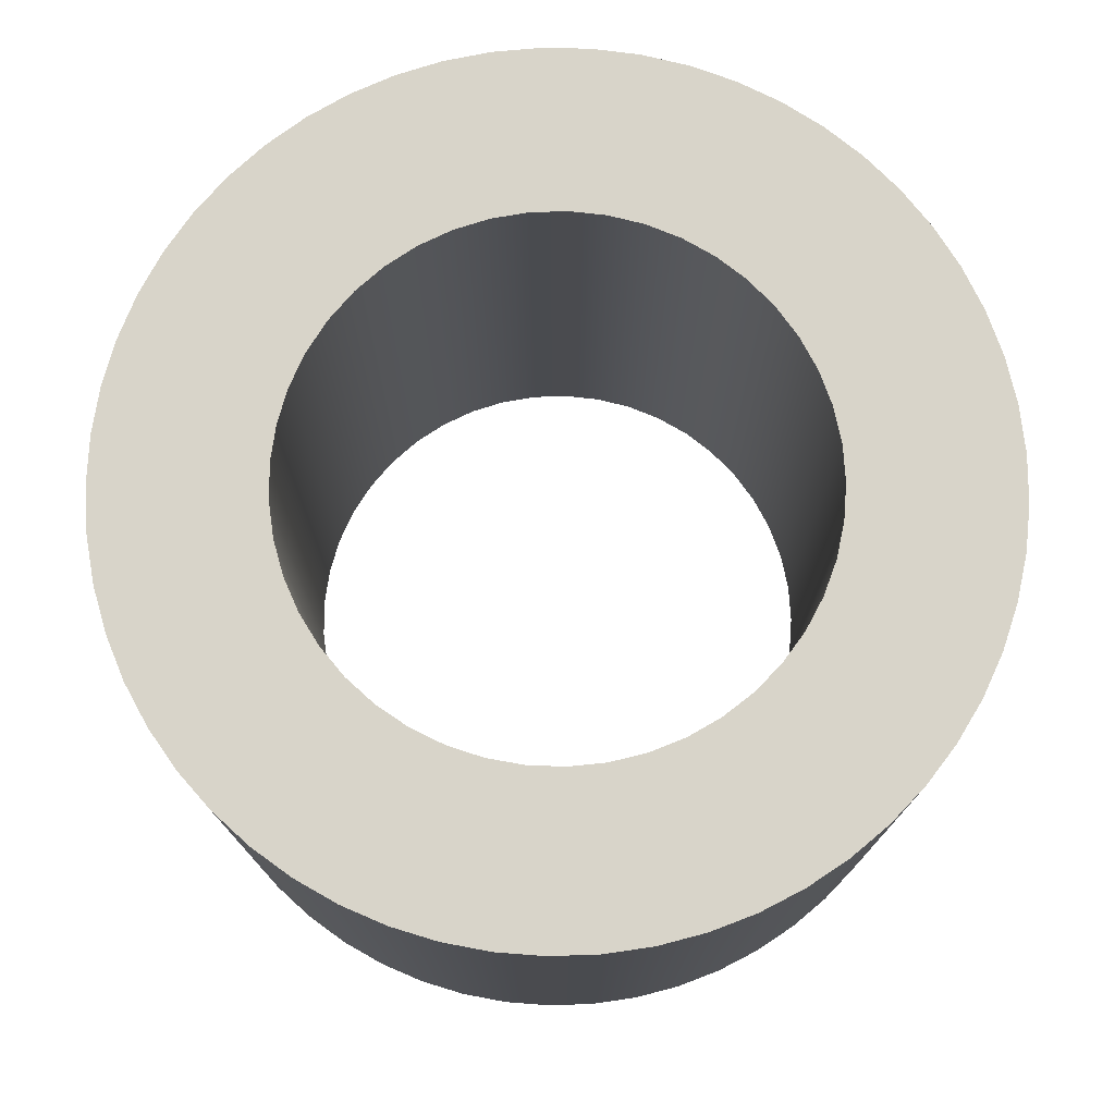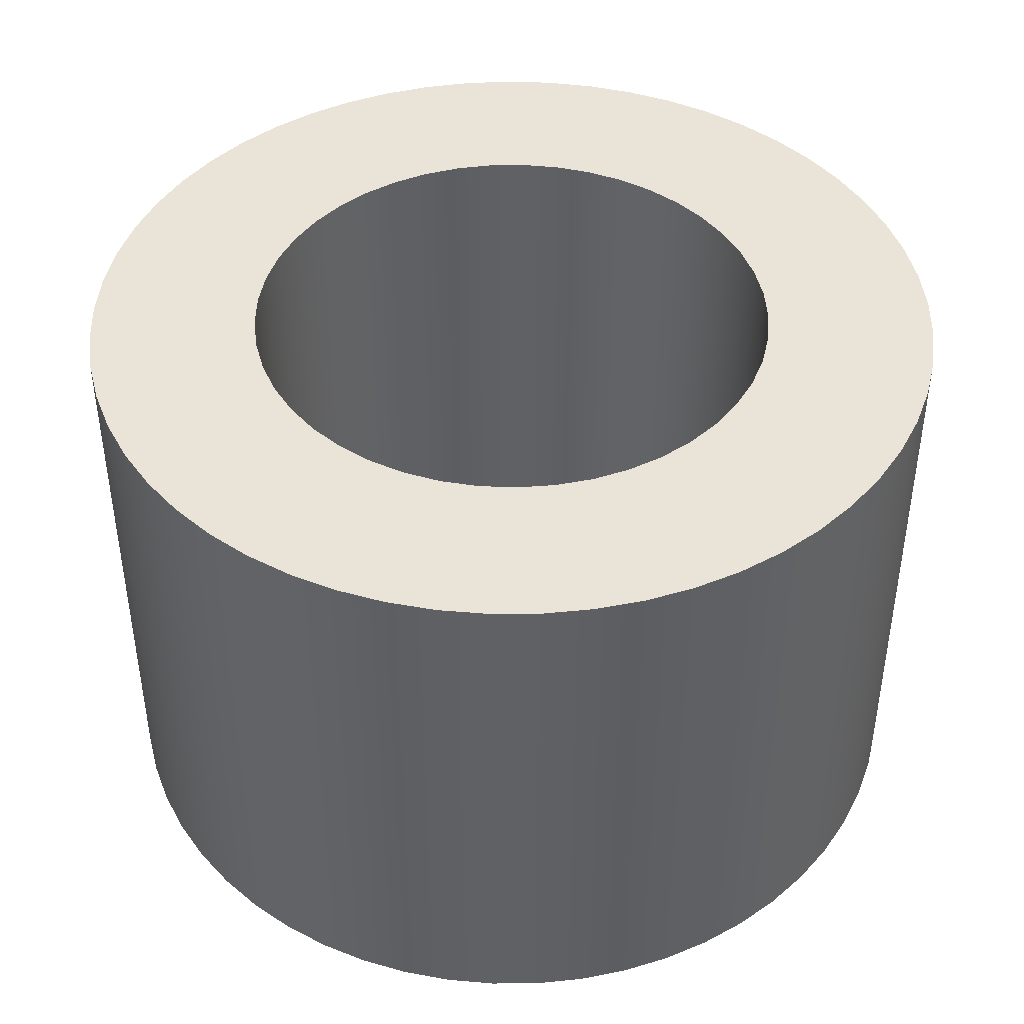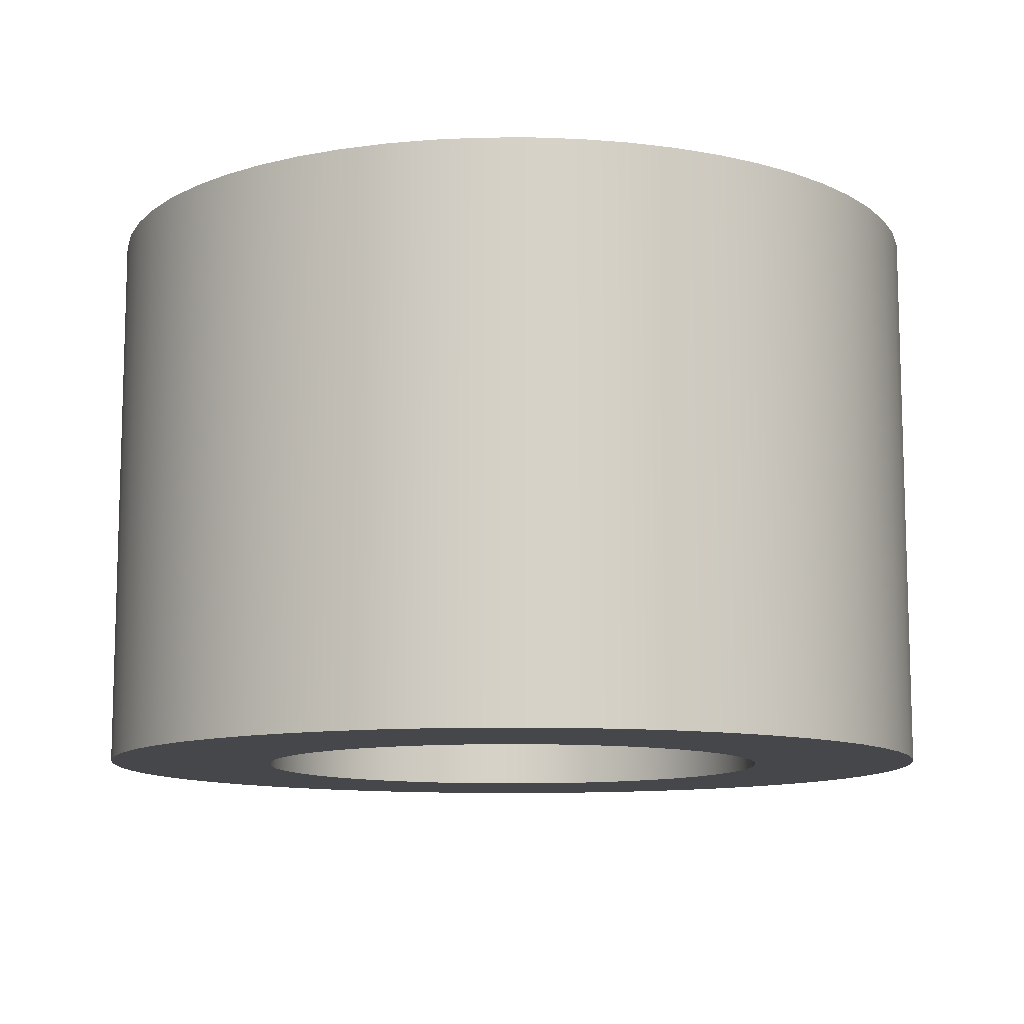
<metadata>
{"format":"obj","ext":"obj","renderer":"f3d","projection":"perspective","resolution":1024,"background":"white","views":[{"elev":75.7,"azim":-107.8,"up":"+Z"},{"elev":43.4,"azim":-163.1,"up":"+Z"},{"elev":-10.8,"azim":-16.7,"up":"+Z"}]}
</metadata>
<code>
v -0.3 -3.674e-17 0.64
v -0.2971 -0.04175 0.64
v -0.2884 -0.08269 0.64
v -0.2741 -0.122 0.64
v -0.2544 -0.159 0.64
v -0.2298 -0.1928 0.64
v -0.2007 -0.2229 0.64
v -0.1678 -0.2487 0.64
v -0.1315 -0.2696 0.64
v -0.09271 -0.2853 0.64
v -0.05209 -0.2954 0.64
v -0.01047 -0.2998 0.64
v 0.03136 -0.2984 0.64
v 0.07258 -0.2911 0.64
v 0.1124 -0.2782 0.64
v 0.15 -0.2598 0.64
v 0.1847 -0.2364 0.64
v 0.2158 -0.2084 0.64
v 0.2427 -0.1763 0.64
v 0.2649 -0.1408 0.64
v 0.2819 -0.1026 0.64
v 0.2934 -0.06237 0.64
v 0.2993 -0.02093 0.64
v 0.2993 0.02093 0.64
v 0.2934 0.06237 0.64
v 0.2819 0.1026 0.64
v 0.2649 0.1408 0.64
v 0.2427 0.1763 0.64
v 0.2158 0.2084 0.64
v 0.1847 0.2364 0.64
v 0.15 0.2598 0.64
v 0.1124 0.2782 0.64
v 0.07258 0.2911 0.64
v 0.03136 0.2984 0.64
v -0.01047 0.2998 0.64
v -0.05209 0.2954 0.64
v -0.09271 0.2853 0.64
v -0.1315 0.2696 0.64
v -0.1678 0.2487 0.64
v -0.2007 0.2229 0.64
v -0.2298 0.1928 0.64
v -0.2544 0.159 0.64
v -0.2741 0.122 0.64
v -0.2884 0.08269 0.64
v -0.2971 0.04175 0.64
v -0.3 -3.674e-17 0
v -0.2971 0.04175 0
v -0.2884 0.08269 0
v -0.2741 0.122 0
v -0.2544 0.159 0
v -0.2298 0.1928 0
v -0.2007 0.2229 0
v -0.1678 0.2487 0
v -0.1315 0.2696 0
v -0.09271 0.2853 0
v -0.05209 0.2954 0
v -0.01047 0.2998 0
v 0.03136 0.2984 0
v 0.07258 0.2911 0
v 0.1124 0.2782 0
v 0.15 0.2598 0
v 0.1847 0.2364 0
v 0.2158 0.2084 0
v 0.2427 0.1763 0
v 0.2649 0.1408 0
v 0.2819 0.1026 0
v 0.2934 0.06237 0
v 0.2993 0.02093 0
v 0.2993 -0.02093 0
v 0.2934 -0.06237 0
v 0.2819 -0.1026 0
v 0.2649 -0.1408 0
v 0.2427 -0.1763 0
v 0.2158 -0.2084 0
v 0.1847 -0.2364 0
v 0.15 -0.2598 0
v 0.1124 -0.2782 0
v 0.07258 -0.2911 0
v 0.03136 -0.2984 0
v -0.01047 -0.2998 0
v -0.05209 -0.2954 0
v -0.09271 -0.2853 0
v -0.1315 -0.2696 0
v -0.1678 -0.2487 0
v -0.2007 -0.2229 0
v -0.2298 -0.1928 0
v -0.2544 -0.159 0
v -0.2741 -0.122 0
v -0.2884 -0.08269 0
v -0.2971 -0.04175 0
v -0.3 -3.674e-17 0.64
v -0.3 -3.674e-17 0
v -0.49 -6.001e-17 0.64
v -0.487 0.0539 0.64
v -0.4781 0.1072 0.64
v -0.4635 0.1591 0.64
v -0.4431 0.2091 0.64
v -0.4174 0.2566 0.64
v -0.3867 0.301 0.64
v -0.3512 0.3417 0.64
v -0.3115 0.3782 0.64
v -0.268 0.4102 0.64
v -0.2213 0.4372 0.64
v -0.1718 0.4589 0.64
v -0.1203 0.475 0.64
v -0.0673 0.4854 0.64
v -0.0135 0.4898 0.64
v 0.04046 0.4883 0.64
v 0.09394 0.4809 0.64
v 0.1463 0.4677 0.64
v 0.1968 0.4487 0.64
v 0.245 0.4244 0.64
v 0.2902 0.3948 0.64
v 0.3319 0.3605 0.64
v 0.3695 0.3218 0.64
v 0.4027 0.2792 0.64
v 0.4309 0.2332 0.64
v 0.454 0.1844 0.64
v 0.4715 0.1333 0.64
v 0.4833 0.08065 0.64
v 0.4893 0.02699 0.64
v 0.4893 -0.02699 0.64
v 0.4833 -0.08065 0.64
v 0.4715 -0.1333 0.64
v 0.454 -0.1844 0.64
v 0.4309 -0.2332 0.64
v 0.4027 -0.2792 0.64
v 0.3695 -0.3218 0.64
v 0.3319 -0.3605 0.64
v 0.2902 -0.3948 0.64
v 0.245 -0.4244 0.64
v 0.1968 -0.4487 0.64
v 0.1463 -0.4677 0.64
v 0.09394 -0.4809 0.64
v 0.04046 -0.4883 0.64
v -0.0135 -0.4898 0.64
v -0.0673 -0.4854 0.64
v -0.1203 -0.475 0.64
v -0.1718 -0.4589 0.64
v -0.2213 -0.4372 0.64
v -0.268 -0.4102 0.64
v -0.3115 -0.3782 0.64
v -0.3512 -0.3417 0.64
v -0.3867 -0.301 0.64
v -0.4174 -0.2566 0.64
v -0.4431 -0.2091 0.64
v -0.4635 -0.1591 0.64
v -0.4781 -0.1072 0.64
v -0.487 -0.0539 0.64
v -0.49 -6.001e-17 0
v -0.487 -0.0539 0
v -0.4781 -0.1072 0
v -0.4635 -0.1591 0
v -0.4431 -0.2091 0
v -0.4174 -0.2566 0
v -0.3867 -0.301 0
v -0.3512 -0.3417 0
v -0.3115 -0.3782 0
v -0.268 -0.4102 0
v -0.2213 -0.4372 0
v -0.1718 -0.4589 0
v -0.1203 -0.475 0
v -0.0673 -0.4854 0
v -0.0135 -0.4898 0
v 0.04046 -0.4883 0
v 0.09394 -0.4809 0
v 0.1463 -0.4677 0
v 0.1968 -0.4487 0
v 0.245 -0.4244 0
v 0.2902 -0.3948 0
v 0.3319 -0.3605 0
v 0.3695 -0.3218 0
v 0.4027 -0.2792 0
v 0.4309 -0.2332 0
v 0.454 -0.1844 0
v 0.4715 -0.1333 0
v 0.4833 -0.08065 0
v 0.4893 -0.02699 0
v 0.4893 0.02699 0
v 0.4833 0.08065 0
v 0.4715 0.1333 0
v 0.454 0.1844 0
v 0.4309 0.2332 0
v 0.4027 0.2792 0
v 0.3695 0.3218 0
v 0.3319 0.3605 0
v 0.2902 0.3948 0
v 0.245 0.4244 0
v 0.1968 0.4487 0
v 0.1463 0.4677 0
v 0.09394 0.4809 0
v 0.04046 0.4883 0
v -0.0135 0.4898 0
v -0.0673 0.4854 0
v -0.1203 0.475 0
v -0.1718 0.4589 0
v -0.2213 0.4372 0
v -0.268 0.4102 0
v -0.3115 0.3782 0
v -0.3512 0.3417 0
v -0.3867 0.301 0
v -0.4174 0.2566 0
v -0.4431 0.2091 0
v -0.4635 0.1591 0
v -0.4781 0.1072 0
v -0.487 0.0539 0
v -0.49 -6.001e-17 0
v -0.49 -6.001e-17 0.64
v -0.3 -3.674e-17 0.64
v -0.2971 0.04175 0.64
v -0.2884 0.08269 0.64
v -0.2741 0.122 0.64
v -0.2544 0.159 0.64
v -0.2298 0.1928 0.64
v -0.2007 0.2229 0.64
v -0.1678 0.2487 0.64
v -0.1315 0.2696 0.64
v -0.09271 0.2853 0.64
v -0.05209 0.2954 0.64
v -0.01047 0.2998 0.64
v 0.03136 0.2984 0.64
v 0.07258 0.2911 0.64
v 0.1124 0.2782 0.64
v 0.15 0.2598 0.64
v 0.1847 0.2364 0.64
v 0.2158 0.2084 0.64
v 0.2427 0.1763 0.64
v 0.2649 0.1408 0.64
v 0.2819 0.1026 0.64
v 0.2934 0.06237 0.64
v 0.2993 0.02093 0.64
v 0.2993 -0.02093 0.64
v 0.2934 -0.06237 0.64
v 0.2819 -0.1026 0.64
v 0.2649 -0.1408 0.64
v 0.2427 -0.1763 0.64
v 0.2158 -0.2084 0.64
v 0.1847 -0.2364 0.64
v 0.15 -0.2598 0.64
v 0.1124 -0.2782 0.64
v 0.07258 -0.2911 0.64
v 0.03136 -0.2984 0.64
v -0.01047 -0.2998 0.64
v -0.05209 -0.2954 0.64
v -0.09271 -0.2853 0.64
v -0.1315 -0.2696 0.64
v -0.1678 -0.2487 0.64
v -0.2007 -0.2229 0.64
v -0.2298 -0.1928 0.64
v -0.2544 -0.159 0.64
v -0.2741 -0.122 0.64
v -0.2884 -0.08269 0.64
v -0.2971 -0.04175 0.64
v -0.49 -6.001e-17 0.64
v -0.487 -0.0539 0.64
v -0.4781 -0.1072 0.64
v -0.4635 -0.1591 0.64
v -0.4431 -0.2091 0.64
v -0.4174 -0.2566 0.64
v -0.3867 -0.301 0.64
v -0.3512 -0.3417 0.64
v -0.3115 -0.3782 0.64
v -0.268 -0.4102 0.64
v -0.2213 -0.4372 0.64
v -0.1718 -0.4589 0.64
v -0.1203 -0.475 0.64
v -0.0673 -0.4854 0.64
v -0.0135 -0.4898 0.64
v 0.04046 -0.4883 0.64
v 0.09394 -0.4809 0.64
v 0.1463 -0.4677 0.64
v 0.1968 -0.4487 0.64
v 0.245 -0.4244 0.64
v 0.2902 -0.3948 0.64
v 0.3319 -0.3605 0.64
v 0.3695 -0.3218 0.64
v 0.4027 -0.2792 0.64
v 0.4309 -0.2332 0.64
v 0.454 -0.1844 0.64
v 0.4715 -0.1333 0.64
v 0.4833 -0.08065 0.64
v 0.4893 -0.02699 0.64
v 0.4893 0.02699 0.64
v 0.4833 0.08065 0.64
v 0.4715 0.1333 0.64
v 0.454 0.1844 0.64
v 0.4309 0.2332 0.64
v 0.4027 0.2792 0.64
v 0.3695 0.3218 0.64
v 0.3319 0.3605 0.64
v 0.2902 0.3948 0.64
v 0.245 0.4244 0.64
v 0.1968 0.4487 0.64
v 0.1463 0.4677 0.64
v 0.09394 0.4809 0.64
v 0.04046 0.4883 0.64
v -0.0135 0.4898 0.64
v -0.0673 0.4854 0.64
v -0.1203 0.475 0.64
v -0.1718 0.4589 0.64
v -0.2213 0.4372 0.64
v -0.268 0.4102 0.64
v -0.3115 0.3782 0.64
v -0.3512 0.3417 0.64
v -0.3867 0.301 0.64
v -0.4174 0.2566 0.64
v -0.4431 0.2091 0.64
v -0.4635 0.1591 0.64
v -0.4781 0.1072 0.64
v -0.487 0.0539 0.64
v -0.3 -3.674e-17 0
v -0.2971 -0.04175 0
v -0.2884 -0.08269 0
v -0.2741 -0.122 0
v -0.2544 -0.159 0
v -0.2298 -0.1928 0
v -0.2007 -0.2229 0
v -0.1678 -0.2487 0
v -0.1315 -0.2696 0
v -0.09271 -0.2853 0
v -0.05209 -0.2954 0
v -0.01047 -0.2998 0
v 0.03136 -0.2984 0
v 0.07258 -0.2911 0
v 0.1124 -0.2782 0
v 0.15 -0.2598 0
v 0.1847 -0.2364 0
v 0.2158 -0.2084 0
v 0.2427 -0.1763 0
v 0.2649 -0.1408 0
v 0.2819 -0.1026 0
v 0.2934 -0.06237 0
v 0.2993 -0.02093 0
v 0.2993 0.02093 0
v 0.2934 0.06237 0
v 0.2819 0.1026 0
v 0.2649 0.1408 0
v 0.2427 0.1763 0
v 0.2158 0.2084 0
v 0.1847 0.2364 0
v 0.15 0.2598 0
v 0.1124 0.2782 0
v 0.07258 0.2911 0
v 0.03136 0.2984 0
v -0.01047 0.2998 0
v -0.05209 0.2954 0
v -0.09271 0.2853 0
v -0.1315 0.2696 0
v -0.1678 0.2487 0
v -0.2007 0.2229 0
v -0.2298 0.1928 0
v -0.2544 0.159 0
v -0.2741 0.122 0
v -0.2884 0.08269 0
v -0.2971 0.04175 0
v -0.49 -6.001e-17 0
v -0.487 0.0539 0
v -0.4781 0.1072 0
v -0.4635 0.1591 0
v -0.4431 0.2091 0
v -0.4174 0.2566 0
v -0.3867 0.301 0
v -0.3512 0.3417 0
v -0.3115 0.3782 0
v -0.268 0.4102 0
v -0.2213 0.4372 0
v -0.1718 0.4589 0
v -0.1203 0.475 0
v -0.0673 0.4854 0
v -0.0135 0.4898 0
v 0.04046 0.4883 0
v 0.09394 0.4809 0
v 0.1463 0.4677 0
v 0.1968 0.4487 0
v 0.245 0.4244 0
v 0.2902 0.3948 0
v 0.3319 0.3605 0
v 0.3695 0.3218 0
v 0.4027 0.2792 0
v 0.4309 0.2332 0
v 0.454 0.1844 0
v 0.4715 0.1333 0
v 0.4833 0.08065 0
v 0.4893 0.02699 0
v 0.4893 -0.02699 0
v 0.4833 -0.08065 0
v 0.4715 -0.1333 0
v 0.454 -0.1844 0
v 0.4309 -0.2332 0
v 0.4027 -0.2792 0
v 0.3695 -0.3218 0
v 0.3319 -0.3605 0
v 0.2902 -0.3948 0
v 0.245 -0.4244 0
v 0.1968 -0.4487 0
v 0.1463 -0.4677 0
v 0.09394 -0.4809 0
v 0.04046 -0.4883 0
v -0.0135 -0.4898 0
v -0.0673 -0.4854 0
v -0.1203 -0.475 0
v -0.1718 -0.4589 0
v -0.2213 -0.4372 0
v -0.268 -0.4102 0
v -0.3115 -0.3782 0
v -0.3512 -0.3417 0
v -0.3867 -0.301 0
v -0.4174 -0.2566 0
v -0.4431 -0.2091 0
v -0.4635 -0.1591 0
v -0.4781 -0.1072 0
v -0.487 -0.0539 0
g 2fb3a676-e362-11ea-ad2b-54bf646e7e1f
f 2 90 1
f 1 90 92
f 91 46 45
f 45 46 47
f 45 47 44
f 44 47 48
f 44 48 43
f 43 48 49
f 43 49 42
f 42 49 50
f 42 50 41
f 41 50 51
f 41 51 40
f 40 51 52
f 40 52 39
f 39 52 53
f 39 53 38
f 38 53 54
f 38 54 37
f 37 54 55
f 37 55 36
f 36 55 56
f 36 56 35
f 35 56 57
f 35 57 34
f 34 57 58
f 34 58 33
f 33 58 59
f 33 59 32
f 32 59 60
f 32 60 31
f 31 60 61
f 31 61 30
f 30 61 62
f 30 62 29
f 29 62 63
f 29 63 28
f 28 63 64
f 28 64 27
f 27 64 65
f 27 65 26
f 26 65 66
f 26 66 25
f 25 66 67
f 25 67 24
f 24 67 68
f 24 68 23
f 23 68 69
f 23 69 22
f 22 69 70
f 22 70 21
f 21 70 71
f 21 71 20
f 20 71 72
f 20 72 19
f 19 72 73
f 19 73 18
f 18 73 74
f 18 74 17
f 17 74 75
f 17 75 16
f 16 75 76
f 16 76 15
f 15 76 77
f 15 77 14
f 14 77 78
f 14 78 13
f 13 78 79
f 13 79 12
f 12 79 80
f 12 80 11
f 11 80 81
f 11 81 10
f 10 81 82
f 10 82 9
f 9 82 83
f 9 83 8
f 8 83 84
f 8 84 7
f 7 84 85
f 7 85 6
f 6 85 86
f 6 86 5
f 5 86 87
f 5 87 4
f 4 87 88
f 4 88 3
f 3 88 89
f 3 89 2
f 2 89 90
g 2fb68cc0-e362-11ea-8b72-54bf646e7e1f
f 94 206 93
f 93 206 207
f 208 150 149
f 149 150 151
f 149 151 148
f 148 151 152
f 148 152 147
f 147 152 153
f 147 153 146
f 146 153 154
f 146 154 145
f 145 154 155
f 145 155 144
f 144 155 156
f 144 156 143
f 143 156 157
f 143 157 142
f 142 157 158
f 142 158 141
f 141 158 159
f 141 159 140
f 140 159 160
f 140 160 139
f 139 160 161
f 139 161 138
f 138 161 162
f 138 162 137
f 137 162 163
f 137 163 136
f 136 163 164
f 136 164 135
f 135 164 165
f 135 165 134
f 134 165 166
f 134 166 133
f 133 166 167
f 133 167 132
f 132 167 168
f 132 168 131
f 131 168 169
f 131 169 130
f 130 169 170
f 130 170 129
f 129 170 171
f 129 171 128
f 128 171 172
f 128 172 127
f 127 172 173
f 127 173 126
f 126 173 174
f 126 174 125
f 125 174 175
f 125 175 124
f 124 175 176
f 124 176 123
f 123 176 177
f 123 177 122
f 122 177 178
f 122 178 121
f 121 178 179
f 121 179 120
f 120 179 180
f 120 180 119
f 119 180 181
f 119 181 118
f 118 181 182
f 118 182 117
f 117 182 183
f 117 183 116
f 116 183 184
f 116 184 115
f 115 184 185
f 115 185 114
f 114 185 186
f 114 186 113
f 113 186 187
f 113 187 112
f 112 187 188
f 112 188 111
f 111 188 189
f 111 189 110
f 110 189 190
f 110 190 109
f 109 190 191
f 109 191 108
f 108 191 192
f 108 192 107
f 107 192 193
f 107 193 106
f 106 193 194
f 106 194 105
f 105 194 195
f 105 195 104
f 104 195 196
f 104 196 103
f 103 196 197
f 103 197 102
f 102 197 198
f 102 198 101
f 101 198 199
f 101 199 100
f 100 199 200
f 100 200 99
f 99 200 201
f 99 201 98
f 98 201 202
f 98 202 97
f 97 202 203
f 97 203 96
f 96 203 204
f 96 204 95
f 95 204 205
f 95 205 94
f 94 205 206
g 2fb94c18-e362-11ea-8146-54bf646e7e1f
f 210 310 209
f 209 310 254
f 209 254 255
f 310 210 309
f 309 210 211
f 309 211 308
f 308 211 212
f 308 212 307
f 307 212 213
f 307 213 306
f 306 213 305
f 305 213 214
f 305 214 304
f 304 214 215
f 304 215 303
f 303 215 216
f 303 216 302
f 302 216 217
f 302 217 301
f 301 217 300
f 300 217 218
f 300 218 299
f 299 218 219
f 299 219 298
f 298 219 220
f 298 220 297
f 297 220 296
f 296 220 221
f 296 221 295
f 295 221 222
f 295 222 294
f 294 222 223
f 294 223 293
f 293 223 224
f 293 224 292
f 292 224 291
f 291 224 225
f 291 225 290
f 290 225 226
f 290 226 289
f 289 226 227
f 289 227 288
f 288 227 228
f 288 228 287
f 287 228 286
f 286 228 229
f 286 229 285
f 285 229 230
f 285 230 284
f 284 230 231
f 284 231 283
f 283 231 282
f 282 231 232
f 282 232 281
f 281 232 233
f 281 233 280
f 280 233 234
f 280 234 279
f 279 234 235
f 279 235 278
f 278 235 277
f 277 235 236
f 277 236 276
f 276 236 237
f 276 237 275
f 275 237 238
f 275 238 274
f 274 238 239
f 274 239 273
f 273 239 272
f 272 239 240
f 272 240 271
f 271 240 241
f 271 241 270
f 270 241 242
f 270 242 269
f 269 242 243
f 269 243 268
f 268 243 267
f 267 243 244
f 267 244 266
f 266 244 245
f 266 245 265
f 265 245 246
f 265 246 264
f 264 246 263
f 263 246 247
f 263 247 262
f 262 247 248
f 262 248 261
f 261 248 249
f 261 249 260
f 260 249 250
f 260 250 259
f 259 250 258
f 258 250 251
f 258 251 257
f 257 251 252
f 257 252 256
f 256 252 253
f 256 253 255
f 255 253 209
g 2fbc0b5e-e362-11ea-9737-54bf646e7e1f
f 312 412 311
f 311 412 356
f 311 356 357
f 412 312 411
f 411 312 313
f 411 313 410
f 410 313 314
f 410 314 409
f 409 314 315
f 409 315 408
f 408 315 407
f 407 315 316
f 407 316 406
f 406 316 317
f 406 317 405
f 405 317 318
f 405 318 404
f 404 318 319
f 404 319 403
f 403 319 402
f 402 319 320
f 402 320 401
f 401 320 321
f 401 321 400
f 400 321 322
f 400 322 399
f 399 322 398
f 398 322 323
f 398 323 397
f 397 323 324
f 397 324 396
f 396 324 325
f 396 325 395
f 395 325 326
f 395 326 394
f 394 326 393
f 393 326 327
f 393 327 392
f 392 327 328
f 392 328 391
f 391 328 329
f 391 329 390
f 390 329 330
f 390 330 389
f 389 330 388
f 388 330 331
f 388 331 387
f 387 331 332
f 387 332 386
f 386 332 333
f 386 333 385
f 385 333 334
f 385 334 384
f 384 334 383
f 383 334 335
f 383 335 382
f 382 335 336
f 382 336 381
f 381 336 337
f 381 337 380
f 380 337 379
f 379 337 338
f 379 338 378
f 378 338 339
f 378 339 377
f 377 339 340
f 377 340 376
f 376 340 341
f 376 341 375
f 375 341 374
f 374 341 342
f 374 342 373
f 373 342 343
f 373 343 372
f 372 343 344
f 372 344 371
f 371 344 345
f 371 345 370
f 370 345 369
f 369 345 346
f 369 346 368
f 368 346 347
f 368 347 367
f 367 347 348
f 367 348 366
f 366 348 365
f 365 348 349
f 365 349 364
f 364 349 350
f 364 350 363
f 363 350 351
f 363 351 362
f 362 351 352
f 362 352 361
f 361 352 360
f 360 352 353
f 360 353 359
f 359 353 354
f 359 354 358
f 358 354 355
f 358 355 357
f 357 355 311

</code>
